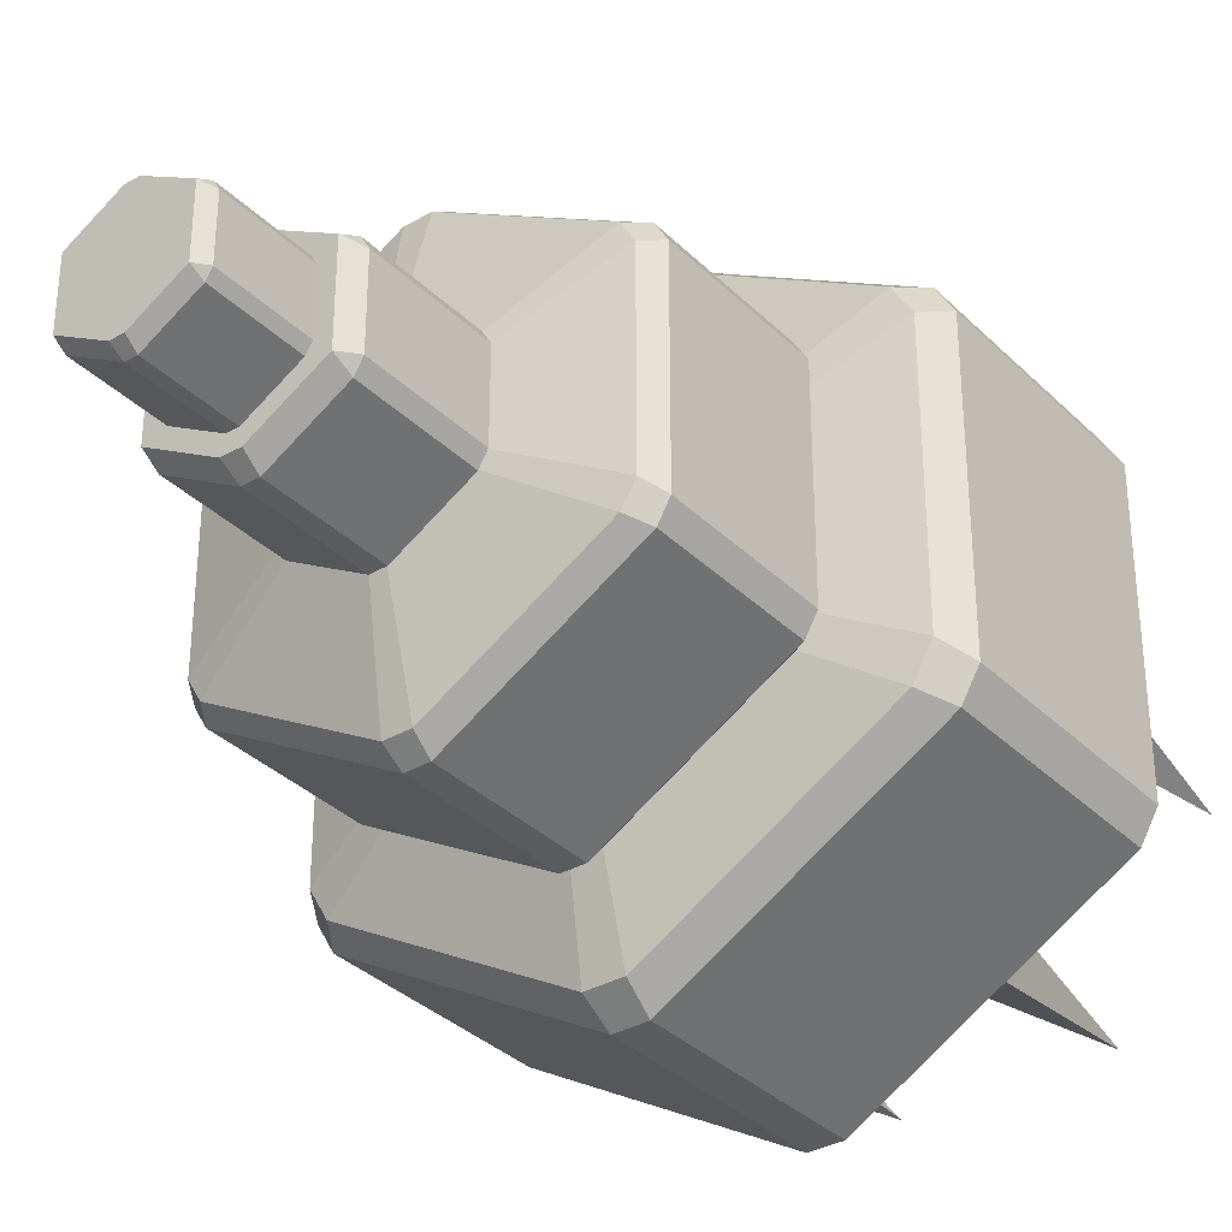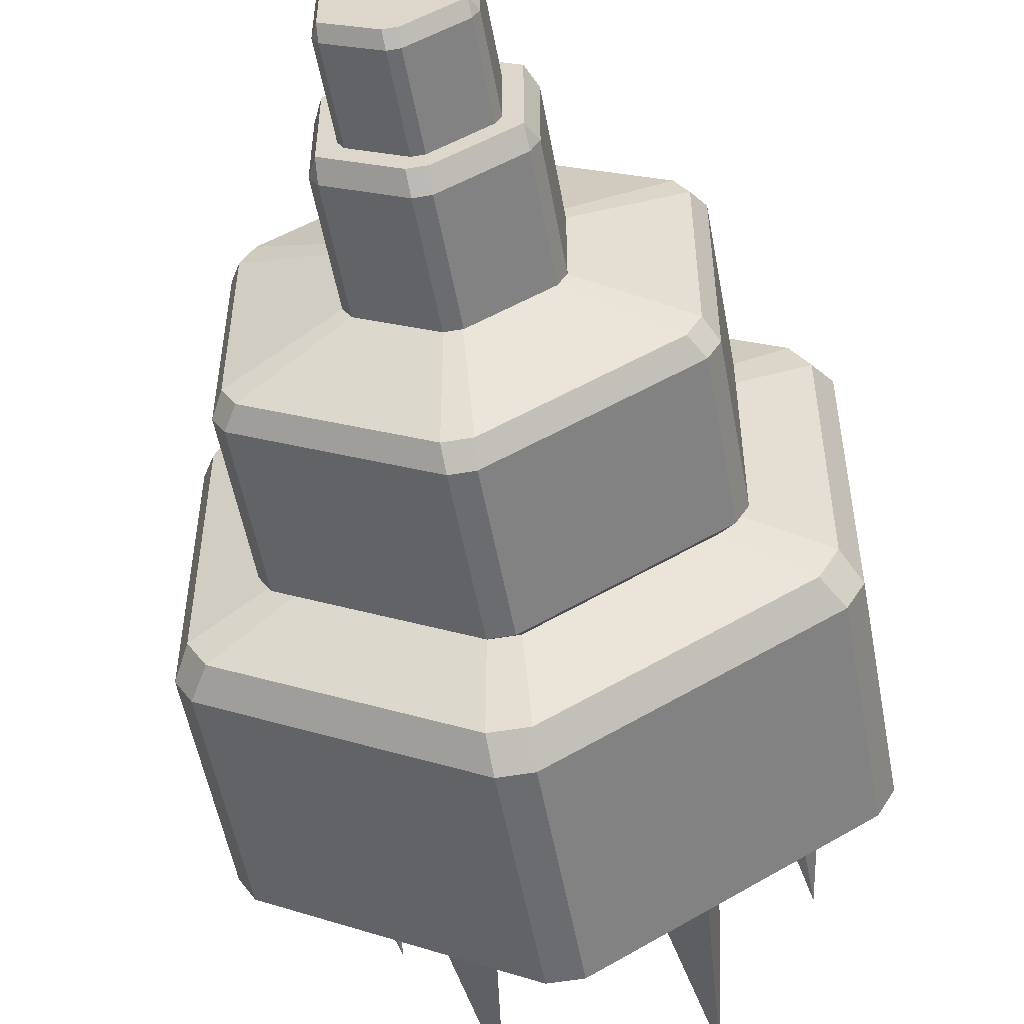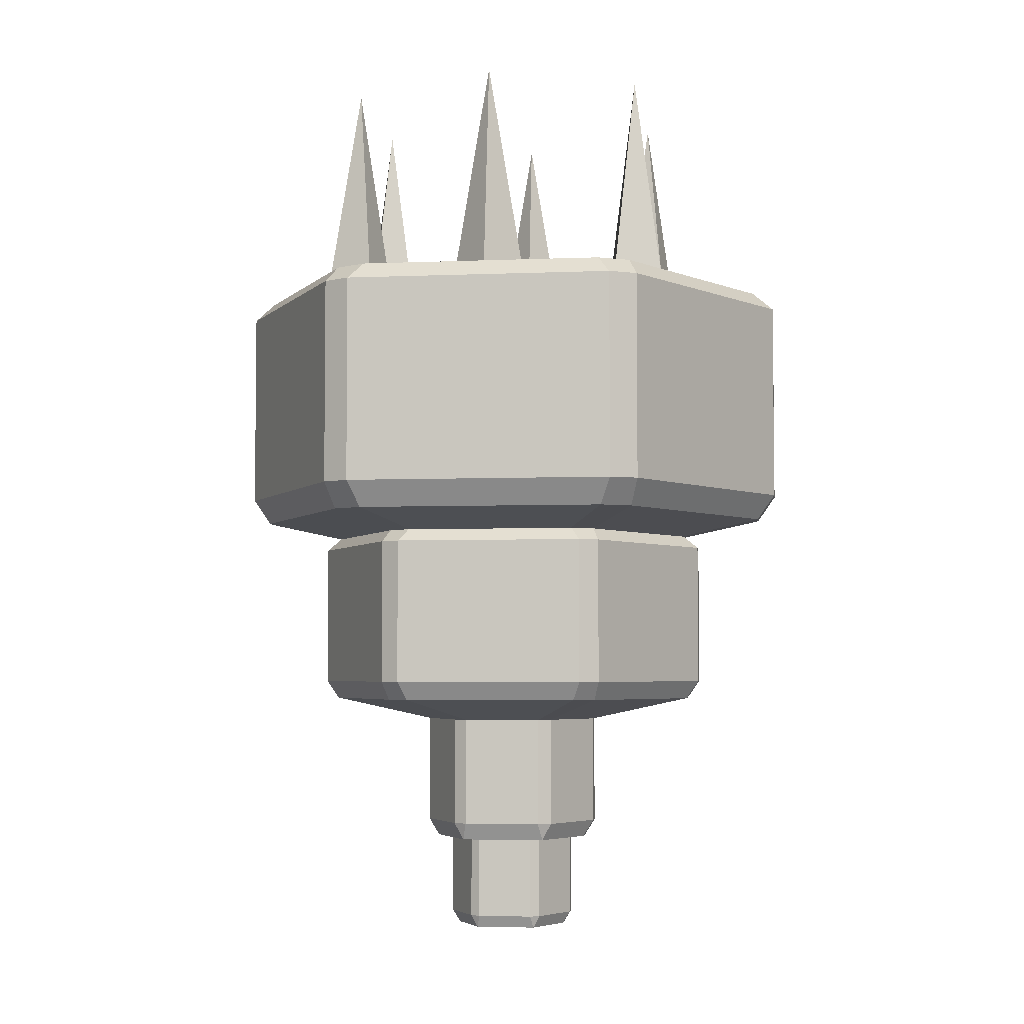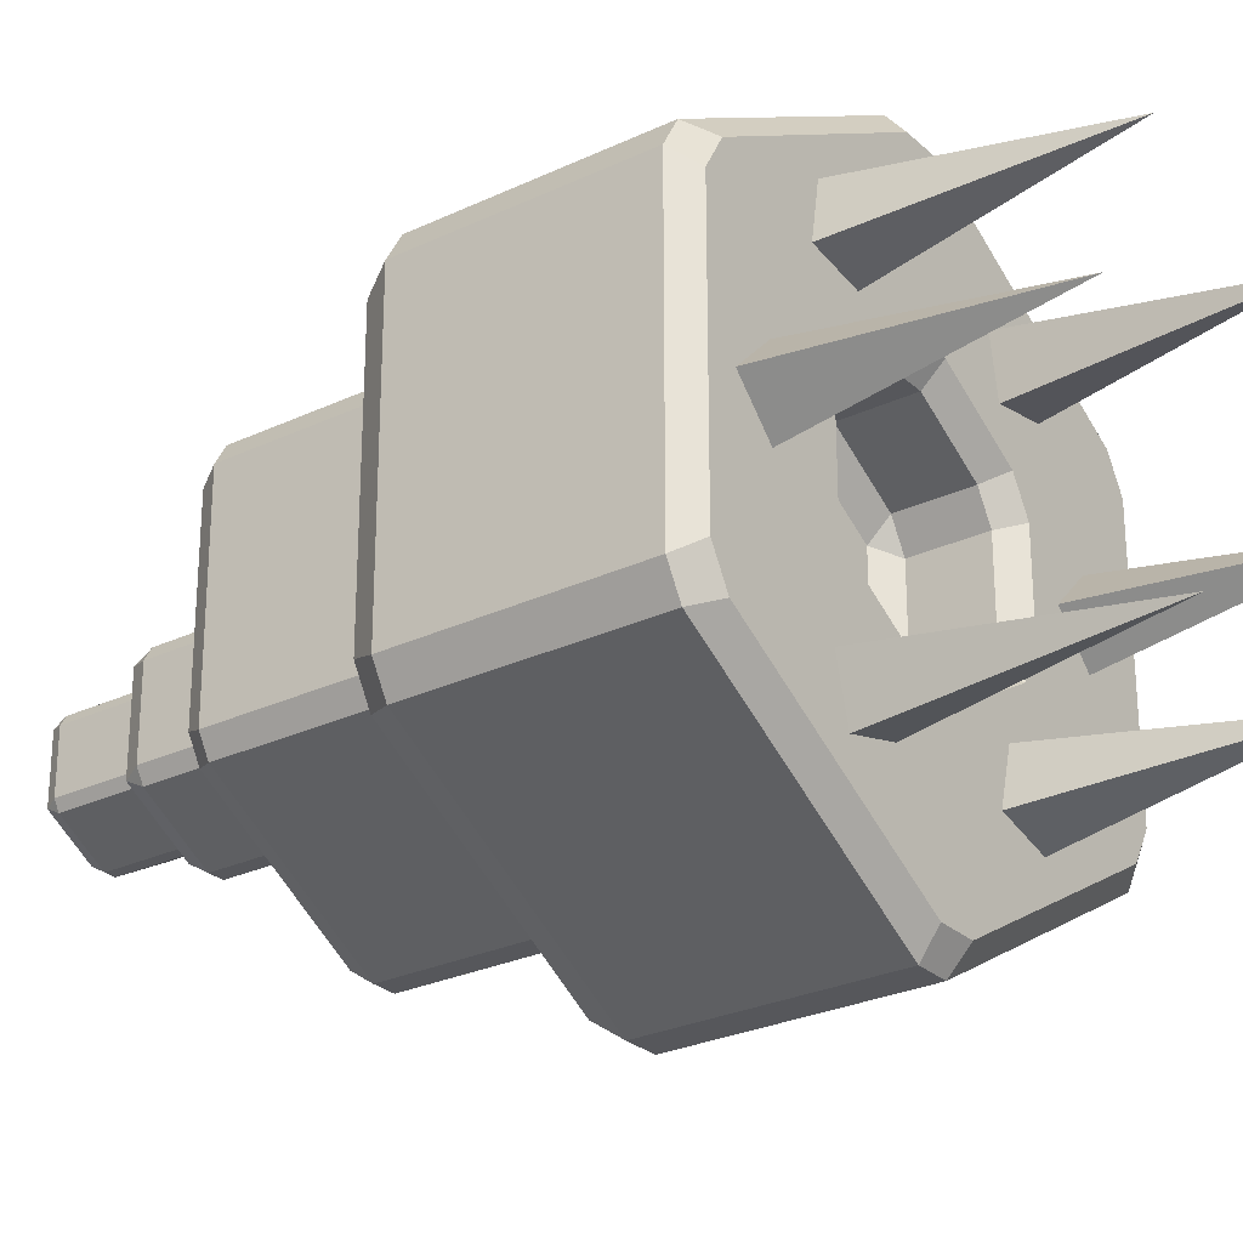
<metadata>
{"format":"obj","ext":"obj","renderer":"f3d","projection":"perspective","resolution":1024,"background":"white","views":[{"elev":-34.2,"azim":37.6,"up":"+Z"},{"elev":-53.7,"azim":10.4,"up":"+Z"},{"elev":-4.3,"azim":-82.3,"up":"+Y"},{"elev":-27.1,"azim":126.2,"up":"+Z"}]}
</metadata>
<code>
v 0.1872 0.3425 -0.5826
v 0.3637 0.3425 -0.6299
v 0.411 0.3425 -0.4535
v 0.2991 1.117 -0.5181
v 0.2345 0.3425 -0.4062
v 0.4489 0.3425 0.4159
v 0.4172 0.3425 0.5958
v 0.2373 0.3425 0.5641
v 0.3431 1.117 0.49
v 0.269 0.3425 0.3842
v -0.2373 0.3425 0.5641
v -0.4172 0.3425 0.5958
v -0.4489 0.3425 0.4159
v -0.3431 1.117 0.49
v -0.269 0.3425 0.3842
v -0.411 0.3425 -0.4535
v -0.3637 0.3425 -0.6299
v -0.1872 0.3425 -0.5826
v -0.2991 1.117 -0.5181
v -0.2345 0.3425 -0.4062
v -0.5982 0.3425 0.1292
v -0.7274 0.3425 0
v -0.5982 0.3425 -0.1292
v -0.5982 1.117 0
v -0.469 0.3425 0
v 0.5982 0.3425 -0.1292
v 0.7274 0.3425 0
v 0.5982 0.3425 0.1292
v 0.5982 1.117 0
v 0.469 0.3425 0
v 0.05023 -0.342 -0.971
v 0.05611 -0.4293 -0.9098
v -0.05611 -0.4293 -0.9098
v -0.05023 -0.342 -0.971
v -0.058 0.4 -0.8995
v 0.058 0.4 -0.8995
v 0.05023 0.342 -0.971
v -0.05023 0.342 -0.971
v 0.816 -0.4293 -0.4063
v 0.7599 -0.4293 -0.5035
v 0.8158 -0.342 -0.529
v 0.866 -0.342 -0.442
v 0.8158 0.342 -0.529
v 0.75 0.4 -0.5
v 0.808 0.4 -0.3995
v 0.866 0.342 -0.442
v 0.7599 -0.4293 0.5035
v 0.816 -0.4293 0.4063
v 0.866 -0.342 0.442
v 0.8158 -0.342 0.529
v 0.866 0.342 0.442
v 0.808 0.4 0.3995
v 0.75 0.4 0.5
v 0.8158 0.342 0.529
v -0.05611 -0.4293 0.9098
v 0.05611 -0.4293 0.9098
v 0.05023 -0.342 0.971
v -0.05023 -0.342 0.971
v 0.05023 0.342 0.971
v 0.058 0.4 0.8995
v -0.058 0.4 0.8995
v -0.05023 0.342 0.971
v -0.816 -0.4293 0.4063
v -0.7599 -0.4293 0.5035
v -0.8158 -0.342 0.529
v -0.866 -0.342 0.442
v -0.8158 0.342 0.529
v -0.75 0.4 0.5
v -0.808 0.4 0.3995
v -0.866 0.342 0.442
v -0.7599 -0.4293 -0.5035
v -0.816 -0.4293 -0.4063
v -0.866 -0.342 -0.442
v -0.8158 -0.342 -0.529
v -0.866 0.342 -0.442
v -0.808 0.4 -0.3995
v -0.75 0.4 -0.5
v -0.8158 0.342 -0.529
v -0.05023 0.342 -0.3357
v 0.05023 0.342 -0.3357
v 0.058 0.4 -0.3982
v -0.058 0.4 -0.3982
v 0.3158 0.4 -0.2493
v 0.2656 0.342 -0.2114
v 0.3158 0.342 -0.1244
v 0.3738 0.4 -0.1489
v 0.3158 0.4 0.2493
v 0.3738 0.4 0.1489
v 0.3158 0.342 0.1244
v 0.2656 0.342 0.2114
v 0.058 0.4 0.3982
v 0.05023 0.342 0.3357
v -0.05023 0.342 0.3357
v -0.058 0.4 0.3982
v -0.3158 0.342 0.1244
v -0.3738 0.4 0.1489
v -0.3158 0.4 0.2493
v -0.2656 0.342 0.2114
v -0.3738 0.4 -0.1489
v -0.3158 0.342 -0.1244
v -0.2656 0.342 -0.2114
v -0.3158 0.4 -0.2493
v 0.058 0.06963 -0.2642
v 0.05023 0.1276 -0.3357
v -0.05023 0.1276 -0.3357
v -0.058 0.06963 -0.2642
v 0.3158 0.1276 -0.1244
v 0.2656 0.1276 -0.2114
v 0.2578 0.06963 -0.1489
v 0.2578 0.06963 0.1489
v 0.2656 0.1276 0.2114
v 0.3158 0.1276 0.1244
v -0.05023 0.1276 0.3357
v 0.05023 0.1276 0.3357
v 0.058 0.06963 0.2642
v -0.058 0.06963 0.2642
v -0.3158 0.1276 0.1244
v -0.2656 0.1276 0.2114
v -0.2578 0.06963 0.1489
v -0.2656 0.1276 -0.2114
v -0.3158 0.1276 -0.1244
v -0.2578 0.06963 -0.1489
v 0.02806 -0.5559 -0.3304
v 0.02511 -0.6432 -0.3032
v -0.02511 -0.6432 -0.3032
v -0.02806 -0.5559 -0.3304
v 0.2752 -0.6432 -0.1299
v 0.25 -0.6432 -0.1734
v 0.2721 -0.5559 -0.1895
v 0.3002 -0.5559 -0.1409
v 0.2752 -0.6432 0.1299
v 0.3002 -0.5559 0.1409
v 0.2721 -0.5559 0.1895
v 0.25 -0.6432 0.1734
v -0.02511 -0.6432 0.3032
v 0.02511 -0.6432 0.3032
v 0.02806 -0.5559 0.3304
v -0.02806 -0.5559 0.3304
v -0.2752 -0.6432 0.1299
v -0.25 -0.6432 0.1734
v -0.2721 -0.5559 0.1895
v -0.3002 -0.5559 0.1409
v -0.3002 -0.5559 -0.1409
v -0.2721 -0.5559 -0.1895
v -0.25 -0.6432 -0.1734
v -0.2752 -0.6432 -0.1299
v -0.02511 -1.522 -0.3032
v 0.02511 -1.522 -0.3032
v 0.029 -1.58 -0.2675
v -0.029 -1.58 -0.2675
v 0.2462 -1.58 -0.1421
v 0.25 -1.522 -0.1734
v 0.2752 -1.522 -0.1299
v 0.2752 -1.522 0.1299
v 0.25 -1.522 0.1734
v 0.2462 -1.58 0.1421
v 0.029 -1.58 0.2675
v 0.02511 -1.522 0.3032
v -0.02511 -1.522 0.3032
v -0.029 -1.58 0.2675
v -0.2462 -1.58 0.1421
v -0.25 -1.522 0.1734
v -0.2752 -1.522 0.1299
v -0.2462 -1.58 -0.1421
v -0.2752 -1.522 -0.1299
v -0.25 -1.522 -0.1734
v 0.03569 -1.017 -0.6899
v 0.03987 -1.079 -0.6465
v -0.03987 -1.079 -0.6465
v -0.03569 -1.017 -0.6899
v -0.04121 -0.4897 -0.6392
v 0.04121 -0.4897 -0.6392
v 0.03569 -0.5309 -0.6899
v -0.03569 -0.5309 -0.6899
v 0.5798 -1.079 -0.2887
v 0.5399 -1.079 -0.3578
v 0.5797 -1.017 -0.3759
v 0.6153 -1.017 -0.3141
v 0.5797 -0.5309 -0.3759
v 0.5329 -0.4897 -0.3553
v 0.5741 -0.4897 -0.2839
v 0.6153 -0.5309 -0.3141
v 0.5399 -1.079 0.3578
v 0.5798 -1.079 0.2887
v 0.6153 -1.017 0.3141
v 0.5797 -1.017 0.3759
v 0.6153 -0.5309 0.3141
v 0.5741 -0.4897 0.2839
v 0.5329 -0.4897 0.3553
v 0.5797 -0.5309 0.3759
v -0.03987 -1.079 0.6465
v 0.03987 -1.079 0.6465
v 0.03569 -1.017 0.6899
v -0.03569 -1.017 0.6899
v 0.03569 -0.5309 0.6899
v 0.04121 -0.4897 0.6392
v -0.04121 -0.4897 0.6392
v -0.03569 -0.5309 0.6899
v -0.5798 -1.079 0.2887
v -0.5399 -1.079 0.3578
v -0.5797 -1.017 0.3759
v -0.6153 -1.017 0.3141
v -0.5797 -0.5309 0.3759
v -0.5329 -0.4897 0.3553
v -0.5741 -0.4897 0.2839
v -0.6153 -0.5309 0.3141
v -0.5399 -1.079 -0.3578
v -0.5798 -1.079 -0.2887
v -0.6153 -1.017 -0.3141
v -0.5797 -1.017 -0.3759
v -0.6153 -0.5309 -0.3141
v -0.5741 -0.4897 -0.2839
v -0.5329 -0.4897 -0.3553
v -0.5797 -0.5309 -0.3759
v -0.03569 -0.5309 -0.2385
v 0.03569 -0.5309 -0.2385
v 0.04121 -0.4897 -0.2829
v -0.04121 -0.4897 -0.2829
v 0.2244 -0.4897 -0.1772
v 0.1887 -0.5309 -0.1502
v 0.2244 -0.5309 -0.08836
v 0.2656 -0.4897 -0.1058
v 0.2244 -0.4897 0.1772
v 0.2656 -0.4897 0.1058
v 0.2244 -0.5309 0.08836
v 0.1887 -0.5309 0.1502
v 0.04121 -0.4897 0.2829
v 0.03569 -0.5309 0.2385
v -0.03569 -0.5309 0.2385
v -0.04121 -0.4897 0.2829
v -0.2244 -0.5309 0.08836
v -0.2656 -0.4897 0.1058
v -0.2244 -0.4897 0.1772
v -0.1887 -0.5309 0.1502
v -0.2656 -0.4897 -0.1058
v -0.2244 -0.5309 -0.08836
v -0.1887 -0.5309 -0.1502
v -0.2244 -0.4897 -0.1772
v 0.04121 -0.7244 -0.1878
v 0.03569 -0.6832 -0.2385
v -0.03569 -0.6832 -0.2385
v -0.04121 -0.7244 -0.1878
v 0.2244 -0.6832 -0.08836
v 0.1887 -0.6832 -0.1502
v 0.1832 -0.7244 -0.1058
v 0.1832 -0.7244 0.1058
v 0.1887 -0.6832 0.1502
v 0.2244 -0.6832 0.08836
v -0.03569 -0.6832 0.2385
v 0.03569 -0.6832 0.2385
v 0.04121 -0.7244 0.1878
v -0.04121 -0.7244 0.1878
v -0.2244 -0.6832 0.08836
v -0.1887 -0.6832 0.1502
v -0.1832 -0.7244 0.1058
v -0.1887 -0.6832 -0.1502
v -0.2244 -0.6832 -0.08836
v -0.1832 -0.7244 -0.1058
v 0.01994 -1.169 -0.2348
v 0.01784 -1.231 -0.2154
v -0.01784 -1.231 -0.2154
v -0.01994 -1.169 -0.2348
v 0.1955 -1.231 -0.09227
v 0.1777 -1.231 -0.1232
v 0.1933 -1.169 -0.1346
v 0.2133 -1.169 -0.1001
v 0.1955 -1.231 0.09227
v 0.2133 -1.169 0.1001
v 0.1933 -1.169 0.1346
v 0.1777 -1.231 0.1232
v -0.01784 -1.231 0.2154
v 0.01784 -1.231 0.2154
v 0.01994 -1.169 0.2348
v -0.01994 -1.169 0.2348
v -0.1955 -1.231 0.09227
v -0.1777 -1.231 0.1232
v -0.1933 -1.169 0.1346
v -0.2133 -1.169 0.1001
v -0.2133 -1.169 -0.1001
v -0.1933 -1.169 -0.1346
v -0.1777 -1.231 -0.1232
v -0.1955 -1.231 -0.09227
v -0.01784 -1.856 -0.2154
v 0.01784 -1.856 -0.2154
v 0.02061 -1.897 -0.1901
v -0.02061 -1.897 -0.1901
v 0.1749 -1.897 -0.101
v 0.1777 -1.856 -0.1232
v 0.1955 -1.856 -0.09227
v 0.1955 -1.856 0.09227
v 0.1777 -1.856 0.1232
v 0.1749 -1.897 0.101
v 0.02061 -1.897 0.1901
v 0.01784 -1.856 0.2154
v -0.01784 -1.856 0.2154
v -0.02061 -1.897 0.1901
v -0.1749 -1.897 0.101
v -0.1777 -1.856 0.1232
v -0.1955 -1.856 0.09227
v -0.1749 -1.897 -0.101
v -0.1955 -1.856 -0.09227
v -0.1777 -1.856 -0.1232
f 3 4 5
f 1 4 2
f 5 4 1
f 2 4 3
f 1 2 3 5
f 8 9 10
f 6 9 7
f 10 9 6
f 7 9 8
f 6 7 8 10
f 13 14 15
f 11 14 12
f 15 14 11
f 12 14 13
f 11 12 13 15
f 18 19 20
f 16 19 17
f 20 19 16
f 17 19 18
f 16 17 18 20
f 23 24 25
f 21 24 22
f 25 24 21
f 22 24 23
f 21 22 23 25
f 28 29 30
f 26 29 27
f 30 29 26
f 27 29 28
f 26 27 28 30
f 74 78 38 34
f 39 48 132 130
f 47 56 137 133
f 55 64 141 138
f 42 46 51 49
f 71 33 126 144
f 63 72 143 142
f 66 70 75 73
f 68 61 94 97
f 35 77 102 82
f 84 80 104 108
f 92 90 111 114
f 50 54 59 57
f 79 101 120 105
f 58 62 67 65
f 44 36 81 83
f 124 128 152 148
f 109 103 115 110
f 89 85 107 112
f 119 116 106 122
f 100 95 117 121
f 98 93 113 118
f 134 136 158 155
f 135 140 162 159
f 31 37 43 41
f 52 45 86 88
f 76 69 96 99
f 60 53 87 91
f 160 161 164 150
f 127 131 154 153
f 145 125 147 166
f 149 151 156 157
f 139 146 165 163
f 31 32 33 34
f 35 36 37 38
f 39 40 41 42
f 43 44 45 46
f 47 48 49 50
f 51 52 53 54
f 55 56 57 58
f 59 60 61 62
f 63 64 65 66
f 67 68 69 70
f 71 72 73 74
f 75 76 77 78
f 79 80 81 82
f 83 84 85 86
f 87 88 89 90
f 91 92 93 94
f 95 96 97 98
f 99 100 101 102
f 103 104 105 106
f 107 108 109
f 110 111 112
f 113 114 115 116
f 117 118 119
f 120 121 122
f 123 124 125 126
f 127 128 129 130
f 131 132 133 134
f 135 136 137 138
f 139 140 141 142
f 143 144 145 146
f 147 148 149 150
f 151 152 153
f 154 155 156
f 157 158 159 160
f 161 162 163
f 164 165 166
f 31 41 40 32
f 43 37 36 44
f 34 38 37 31
f 46 42 41 43
f 42 49 48 39
f 51 46 45 52
f 54 50 49 51
f 50 57 56 47
f 59 54 53 60
f 62 58 57 59
f 58 65 64 55
f 67 62 61 68
f 70 66 65 67
f 66 73 72 63
f 75 70 69 76
f 78 74 73 75
f 74 34 33 71
f 38 78 77 35
f 96 69 68 97
f 143 72 71 144
f 83 81 80 84
f 88 86 85 89
f 91 87 90 92
f 97 94 93 98
f 99 96 95 100
f 82 102 101 79
f 111 90 89 112
f 60 91 94 61
f 86 45 44 83
f 35 82 81 36
f 87 53 52 88
f 102 77 76 99
f 108 104 103 109
f 112 107 109 110
f 114 111 110 115
f 118 113 116 119
f 121 117 119 122
f 105 120 122 106
f 115 103 106 116
f 84 108 107 85
f 104 80 79 105
f 100 121 120 101
f 98 118 117 95
f 92 114 113 93
f 123 129 128 124
f 130 132 131 127
f 133 137 136 134
f 138 141 140 135
f 142 143 146 139
f 144 126 125 145
f 154 131 134 155
f 32 123 126 33
f 137 56 55 138
f 63 142 141 64
f 39 130 129 40
f 47 133 132 48
f 148 152 151 149
f 153 154 156 151
f 155 158 157 156
f 159 162 161 160
f 163 165 164 161
f 166 147 150 164
f 160 150 149 157
f 135 159 158 136
f 152 128 127 153
f 165 146 145 166
f 124 148 147 125
f 162 140 139 163
f 32 40 129 123
f 210 214 174 170
f 175 184 268 266
f 183 192 273 269
f 191 200 277 274
f 178 182 187 185
f 207 169 262 280
f 199 208 279 278
f 202 206 211 209
f 204 197 230 233
f 171 213 238 218
f 220 216 240 244
f 228 226 247 250
f 186 190 195 193
f 215 237 256 241
f 194 198 203 201
f 180 172 217 219
f 260 264 288 284
f 245 239 251 246
f 225 221 243 248
f 255 252 242 258
f 236 231 253 257
f 234 229 249 254
f 270 272 294 291
f 271 276 298 295
f 167 173 179 177
f 188 181 222 224
f 212 205 232 235
f 196 189 223 227
f 296 297 300 286
f 263 267 290 289
f 281 261 283 302
f 285 287 292 293
f 275 282 301 299
f 167 168 169 170
f 171 172 173 174
f 175 176 177 178
f 179 180 181 182
f 183 184 185 186
f 187 188 189 190
f 191 192 193 194
f 195 196 197 198
f 199 200 201 202
f 203 204 205 206
f 207 208 209 210
f 211 212 213 214
f 215 216 217 218
f 219 220 221 222
f 223 224 225 226
f 227 228 229 230
f 231 232 233 234
f 235 236 237 238
f 239 240 241 242
f 243 244 245
f 246 247 248
f 249 250 251 252
f 253 254 255
f 256 257 258
f 259 260 261 262
f 263 264 265 266
f 267 268 269 270
f 271 272 273 274
f 275 276 277 278
f 279 280 281 282
f 283 284 285 286
f 287 288 289
f 290 291 292
f 293 294 295 296
f 297 298 299
f 300 301 302
f 167 177 176 168
f 179 173 172 180
f 170 174 173 167
f 182 178 177 179
f 178 185 184 175
f 187 182 181 188
f 190 186 185 187
f 186 193 192 183
f 195 190 189 196
f 198 194 193 195
f 194 201 200 191
f 203 198 197 204
f 206 202 201 203
f 202 209 208 199
f 211 206 205 212
f 214 210 209 211
f 210 170 169 207
f 174 214 213 171
f 232 205 204 233
f 279 208 207 280
f 219 217 216 220
f 224 222 221 225
f 227 223 226 228
f 233 230 229 234
f 235 232 231 236
f 218 238 237 215
f 247 226 225 248
f 196 227 230 197
f 222 181 180 219
f 171 218 217 172
f 223 189 188 224
f 238 213 212 235
f 244 240 239 245
f 248 243 245 246
f 250 247 246 251
f 254 249 252 255
f 257 253 255 258
f 241 256 258 242
f 251 239 242 252
f 220 244 243 221
f 240 216 215 241
f 236 257 256 237
f 234 254 253 231
f 228 250 249 229
f 259 265 264 260
f 266 268 267 263
f 269 273 272 270
f 274 277 276 271
f 278 279 282 275
f 280 262 261 281
f 290 267 270 291
f 168 259 262 169
f 273 192 191 274
f 199 278 277 200
f 175 266 265 176
f 183 269 268 184
f 284 288 287 285
f 289 290 292 287
f 291 294 293 292
f 295 298 297 296
f 299 301 300 297
f 302 283 286 300
f 296 286 285 293
f 271 295 294 272
f 288 264 263 289
f 301 282 281 302
f 260 284 283 261
f 298 276 275 299
f 168 176 265 259

</code>
